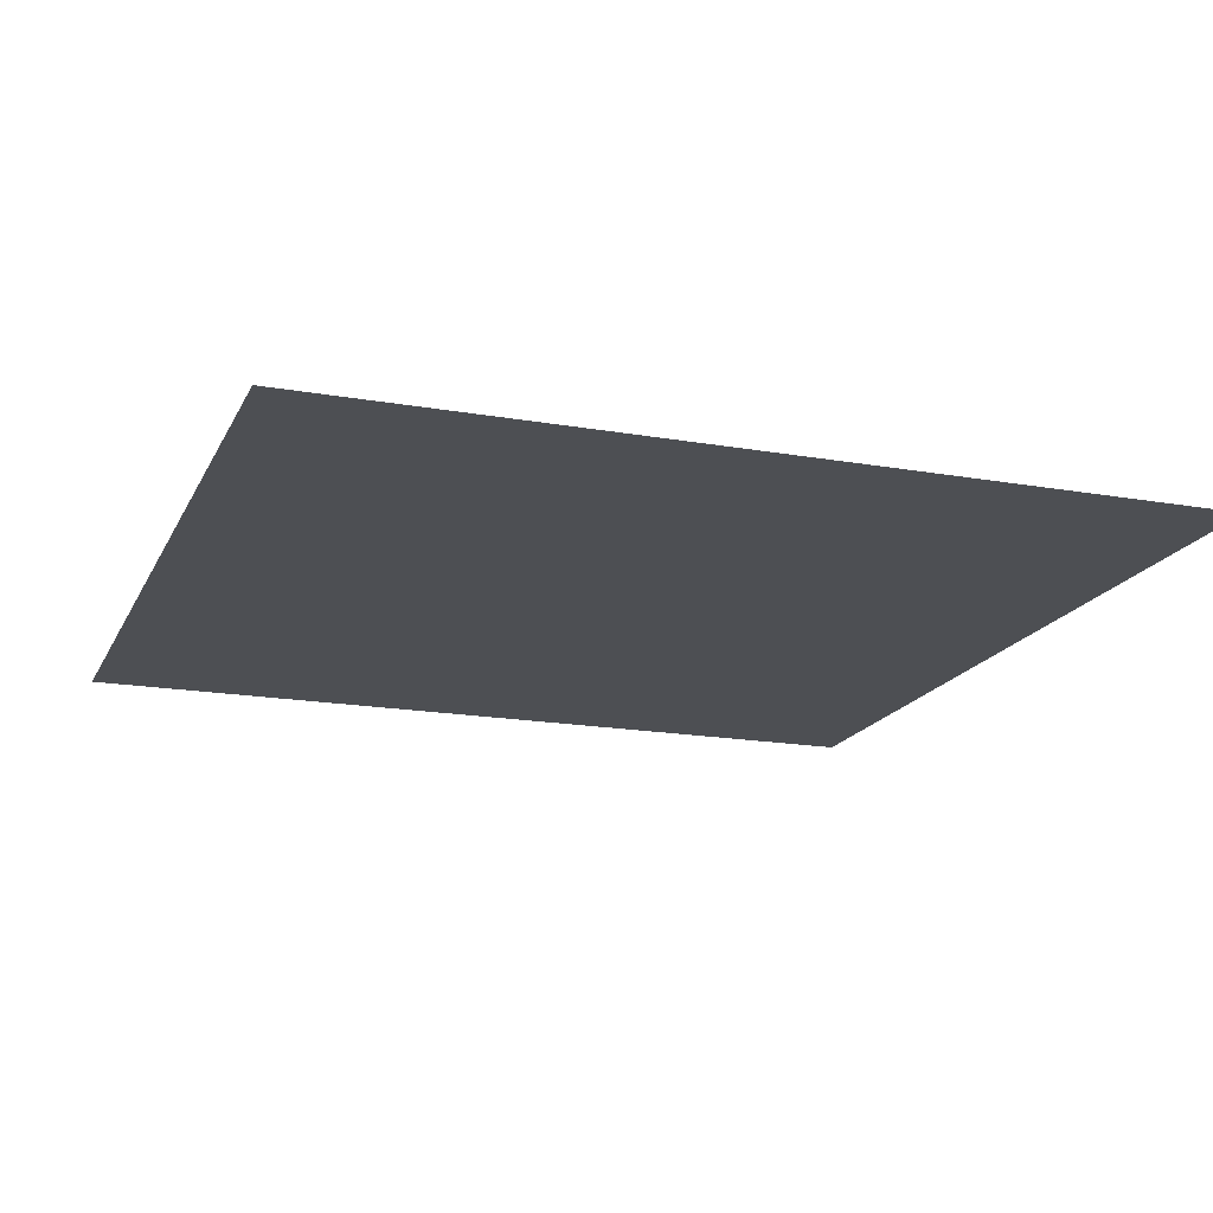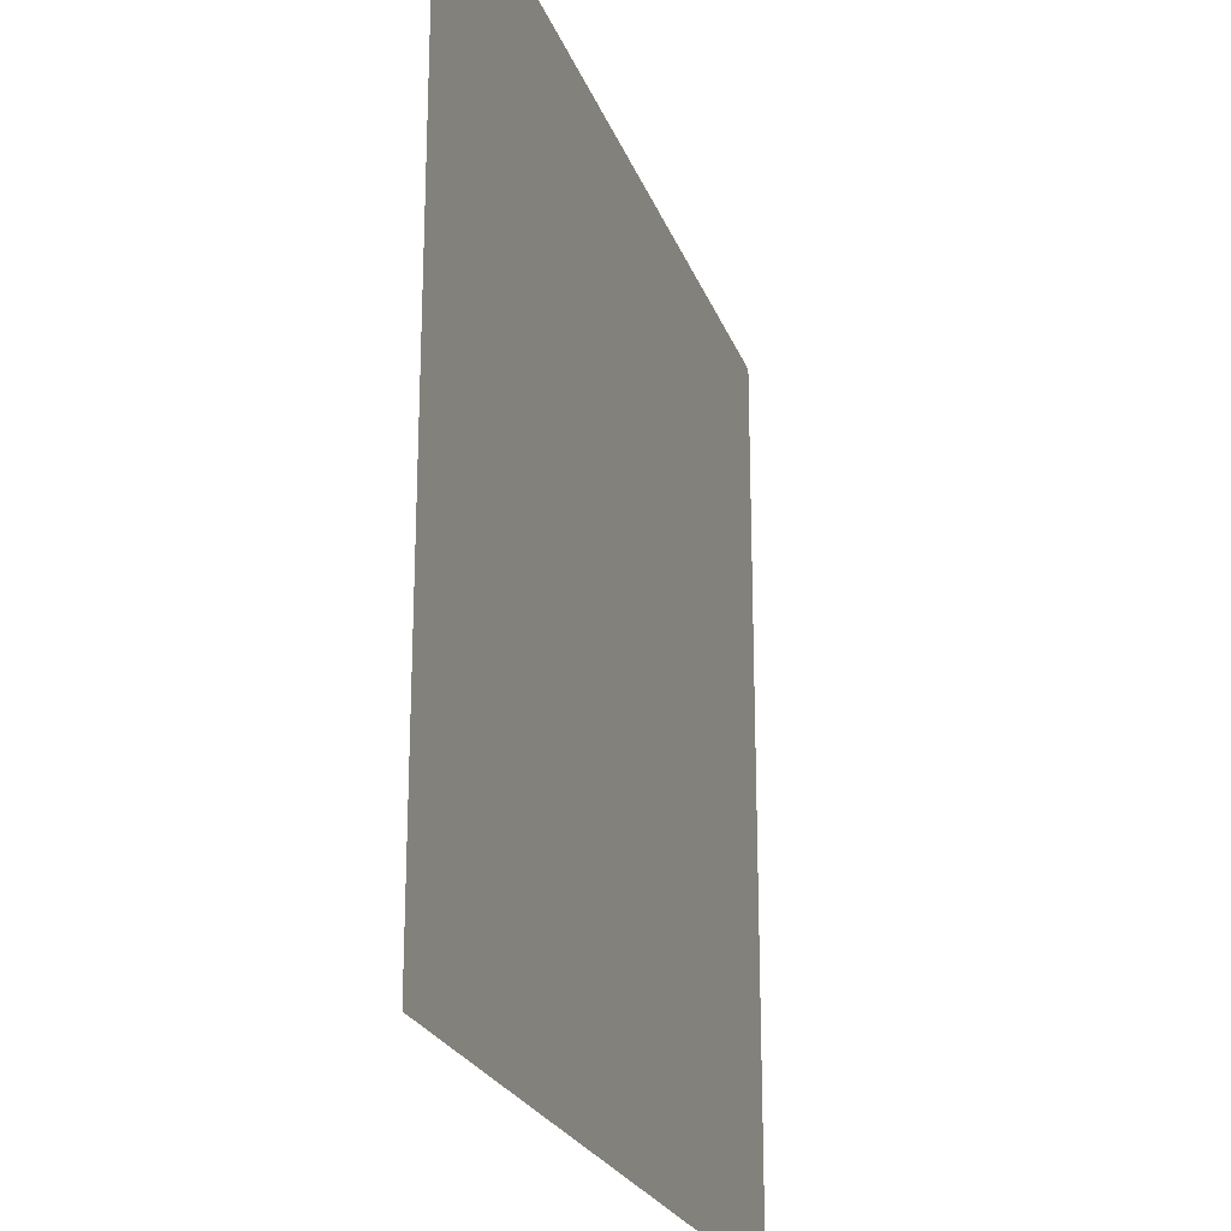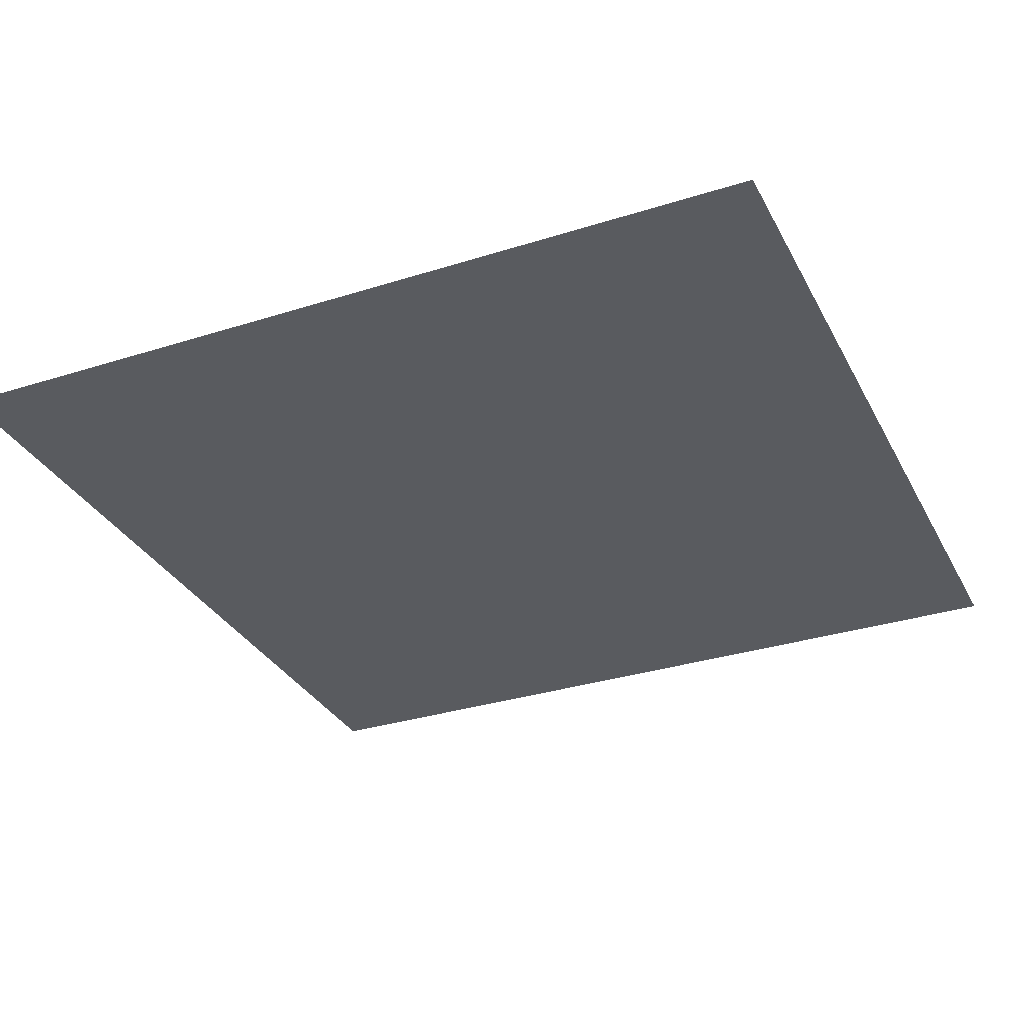
<metadata>
{"format":"obj","ext":"obj","renderer":"f3d","projection":"perspective","resolution":1024,"background":"white","views":[{"elev":-17.6,"azim":70.8,"up":"+Z"},{"elev":-23.2,"azim":-73.0,"up":"+Y"},{"elev":-32.0,"azim":-66.0,"up":"+Z"}]}
</metadata>
<code>
v -3.2 -4.8 0
v -4.8 -4.8 0
v -4.8 -3.2 0
v -3.2 -3.2 0
v -6.4 -4.8 0
v -6.4 -3.2 0
v -8 -4.8 0
v -8 -3.2 0
v -9.6 -4.8 0
v -9.6 -3.2 0
v -11.2 -4.8 0
v -11.2 -3.2 0
v -12.8 -4.8 0
v -12.8 -3.2 0
v -14.4 -4.8 0
v -14.4 -3.2 0
v -16 -4.8 0
v -16 -3.2 0
v -17.6 -4.8 0
v -17.6 -3.2 0
v -19.2 -4.8 0
v -19.2 -3.2 0
v -20.8 -4.8 0
v -20.8 -3.2 0
v -22.4 -4.8 0
v -22.4 -3.2 0
v -24 -4.8 0
v -24 -3.2 0
v -25.6 -4.8 0
v -25.6 -3.2 0
v -3.2 -6.4 0
v -4.8 -6.4 0
v -6.4 -6.4 0
v -8 -6.4 0
v -9.6 -6.4 0
v -11.2 -6.4 0
v -12.8 -6.4 0
v -14.4 -6.4 0
v -16 -6.4 0
v -17.6 -6.4 0
v -19.2 -6.4 0
v -20.8 -6.4 0
v -22.4 -6.4 0
v -24 -6.4 0
v -25.6 -6.4 0
v -3.2 -8 0
v -4.8 -8 0
v -6.4 -8 0
v -8 -8 0
v -9.6 -8 0
v -11.2 -8 0
v -12.8 -8 0
v -14.4 -8 0
v -16 -8 0
v -17.6 -8 0
v -19.2 -8 0
v -20.8 -8 0
v -22.4 -8 0
v -24 -8 0
v -25.6 -8 0
v -3.2 -9.6 0
v -4.8 -9.6 0
v -6.4 -9.6 0
v -8 -9.6 0
v -9.6 -9.6 0
v -11.2 -9.6 0
v -12.8 -9.6 0
v -14.4 -9.6 0
v -16 -9.6 0
v -17.6 -9.6 0
v -19.2 -9.6 0
v -20.8 -9.6 0
v -22.4 -9.6 0
v -24 -9.6 0
v -25.6 -9.6 0
v -3.2 -11.2 0
v -4.8 -11.2 0
v -6.4 -11.2 0
v -8 -11.2 0
v -9.6 -11.2 0
v -11.2 -11.2 0
v -12.8 -11.2 0
v -14.4 -11.2 0
v -16 -11.2 0
v -17.6 -11.2 0
v -19.2 -11.2 0
v -20.8 -11.2 0
v -22.4 -11.2 0
v -24 -11.2 0
v -25.6 -11.2 0
v -3.2 -12.8 0
v -4.8 -12.8 0
v -6.4 -12.8 0
v -8 -12.8 0
v -9.6 -12.8 0
v -11.2 -12.8 0
v -12.8 -12.8 0
v -14.4 -12.8 0
v -16 -12.8 0
v -17.6 -12.8 0
v -19.2 -12.8 0
v -20.8 -12.8 0
v -22.4 -12.8 0
v -24 -12.8 0
v -25.6 -12.8 0
v -3.2 -14.4 0
v -4.8 -14.4 0
v -6.4 -14.4 0
v -8 -14.4 0
v -9.6 -14.4 0
v -11.2 -14.4 0
v -12.8 -14.4 0
v -14.4 -14.4 0
v -16 -14.4 0
v -17.6 -14.4 0
v -19.2 -14.4 0
v -20.8 -14.4 0
v -22.4 -14.4 0
v -24 -14.4 0
v -25.6 -14.4 0
v -3.2 -16 0
v -4.8 -16 0
v -6.4 -16 0
v -8 -16 0
v -9.6 -16 0
v -11.2 -16 0
v -12.8 -16 0
v -14.4 -16 0
v -16 -16 0
v -17.6 -16 0
v -19.2 -16 0
v -20.8 -16 0
v -22.4 -16 0
v -24 -16 0
v -25.6 -16 0
v -3.2 -17.6 0
v -4.8 -17.6 0
v -6.4 -17.6 0
v -8 -17.6 0
v -9.6 -17.6 0
v -11.2 -17.6 0
v -12.8 -17.6 0
v -14.4 -17.6 0
v -16 -17.6 0
v -17.6 -17.6 0
v -19.2 -17.6 0
v -20.8 -17.6 0
v -22.4 -17.6 0
v -24 -17.6 0
v -25.6 -17.6 0
v -3.2 -19.2 0
v -4.8 -19.2 0
v -6.4 -19.2 0
v -8 -19.2 0
v -9.6 -19.2 0
v -11.2 -19.2 0
v -12.8 -19.2 0
v -14.4 -19.2 0
v -16 -19.2 0
v -17.6 -19.2 0
v -19.2 -19.2 0
v -20.8 -19.2 0
v -22.4 -19.2 0
v -24 -19.2 0
v -25.6 -19.2 0
v -3.2 -20.8 0
v -4.8 -20.8 0
v -6.4 -20.8 0
v -8 -20.8 0
v -9.6 -20.8 0
v -11.2 -20.8 0
v -12.8 -20.8 0
v -14.4 -20.8 0
v -16 -20.8 0
v -17.6 -20.8 0
v -19.2 -20.8 0
v -20.8 -20.8 0
v -22.4 -20.8 0
v -24 -20.8 0
v -25.6 -20.8 0
v -3.2 -22.4 0
v -4.8 -22.4 0
v -6.4 -22.4 0
v -8 -22.4 0
v -9.6 -22.4 0
v -11.2 -22.4 0
v -12.8 -22.4 0
v -14.4 -22.4 0
v -16 -22.4 0
v -17.6 -22.4 0
v -19.2 -22.4 0
v -20.8 -22.4 0
v -22.4 -22.4 0
v -24 -22.4 0
v -25.6 -22.4 0
v -3.2 -24 0
v -4.8 -24 0
v -6.4 -24 0
v -8 -24 0
v -9.6 -24 0
v -11.2 -24 0
v -12.8 -24 0
v -14.4 -24 0
v -16 -24 0
v -17.6 -24 0
v -19.2 -24 0
v -20.8 -24 0
v -22.4 -24 0
v -24 -24 0
v -25.6 -24 0
v -27.2 -24 0
v -28.8 -24 0
v -28.8 -22.4 0
v -27.2 -22.4 0
v -3.2 -25.6 0
v -4.8 -25.6 0
v -6.4 -25.6 0
v -8 -25.6 0
v -9.6 -25.6 0
v -11.2 -25.6 0
v -12.8 -25.6 0
v -14.4 -25.6 0
v -16 -25.6 0
v -17.6 -25.6 0
v -19.2 -25.6 0
v -20.8 -25.6 0
v -22.4 -25.6 0
v -24 -25.6 0
v -25.6 -25.6 0
v -16 -28.8 0
v -17.6 -28.8 0
v -17.6 -27.2 0
v -16 -27.2 0
v 0 -1.6 0
v -1.6 -1.6 0
v -1.6 0 0
v 0 0 0
v -3.2 -1.6 0
v -3.2 0 0
v -4.8 -1.6 0
v -4.8 0 0
v -6.4 -1.6 0
v -6.4 0 0
v -8 -1.6 0
v -8 0 0
v -9.6 -1.6 0
v -9.6 0 0
v -11.2 -1.6 0
v -11.2 0 0
v -12.8 -1.6 0
v -12.8 0 0
v -14.4 -1.6 0
v -14.4 0 0
v -16 -1.6 0
v -16 0 0
v -17.6 -1.6 0
v -17.6 0 0
v -19.2 -1.6 0
v -19.2 0 0
v -20.8 -1.6 0
v -20.8 0 0
v -22.4 -1.6 0
v -22.4 0 0
v -24 -1.6 0
v -24 0 0
v -25.6 -1.6 0
v -25.6 0 0
v -27.2 -1.6 0
v -27.2 0 0
v -28.8 -1.6 0
v -28.8 0 0
v 0 -3.2 0
v -1.6 -3.2 0
v -27.2 -3.2 0
v -28.8 -3.2 0
v 0 -4.8 0
v -1.6 -4.8 0
v -27.2 -4.8 0
v -28.8 -4.8 0
v 0 -6.4 0
v -1.6 -6.4 0
v -27.2 -6.4 0
v -28.8 -6.4 0
v 0 -8 0
v -1.6 -8 0
v -27.2 -8 0
v -28.8 -8 0
v 0 -9.6 0
v -1.6 -9.6 0
v -27.2 -9.6 0
v -28.8 -9.6 0
v 0 -11.2 0
v -1.6 -11.2 0
v -27.2 -11.2 0
v -28.8 -11.2 0
v 0 -12.8 0
v -1.6 -12.8 0
v -27.2 -12.8 0
v -28.8 -12.8 0
v 0 -14.4 0
v -1.6 -14.4 0
v -27.2 -14.4 0
v -28.8 -14.4 0
v 0 -16 0
v -1.6 -16 0
v -27.2 -16 0
v -28.8 -16 0
v 0 -17.6 0
v -1.6 -17.6 0
v -27.2 -17.6 0
v -28.8 -17.6 0
v 0 -19.2 0
v -1.6 -19.2 0
v -27.2 -19.2 0
v -28.8 -19.2 0
v 0 -20.8 0
v -1.6 -20.8 0
v -27.2 -20.8 0
v -28.8 -20.8 0
v 0 -22.4 0
v -1.6 -22.4 0
v 0 -24 0
v -1.6 -24 0
v 0 -25.6 0
v -1.6 -25.6 0
v -27.2 -25.6 0
v -28.8 -25.6 0
v 0 -27.2 0
v -1.6 -27.2 0
v -3.2 -27.2 0
v -4.8 -27.2 0
v -6.4 -27.2 0
v -8 -27.2 0
v -9.6 -27.2 0
v -11.2 -27.2 0
v -12.8 -27.2 0
v -14.4 -27.2 0
v -19.2 -27.2 0
v -20.8 -27.2 0
v -22.4 -27.2 0
v -24 -27.2 0
v -25.6 -27.2 0
v -27.2 -27.2 0
v -28.8 -27.2 0
v 0 -28.8 0
v -1.6 -28.8 0
v -3.2 -28.8 0
v -4.8 -28.8 0
v -6.4 -28.8 0
v -8 -28.8 0
v -9.6 -28.8 0
v -11.2 -28.8 0
v -12.8 -28.8 0
v -14.4 -28.8 0
v -19.2 -28.8 0
v -20.8 -28.8 0
v -22.4 -28.8 0
v -24 -28.8 0
v -25.6 -28.8 0
v -27.2 -28.8 0
v -28.8 -28.8 0
g mesh_0001
f 1 2 3 4
f 2 5 6 3
f 5 7 8 6
f 7 9 10 8
f 9 11 12 10
f 11 13 14 12
f 13 15 16 14
f 15 17 18 16
f 17 19 20 18
f 19 21 22 20
f 21 23 24 22
f 23 25 26 24
f 25 27 28 26
f 27 29 30 28
f 31 32 2 1
f 32 33 5 2
f 33 34 7 5
f 34 35 9 7
f 35 36 11 9
f 36 37 13 11
f 37 38 15 13
f 38 39 17 15
f 39 40 19 17
f 40 41 21 19
f 41 42 23 21
f 42 43 25 23
f 43 44 27 25
f 44 45 29 27
f 46 47 32 31
f 47 48 33 32
f 48 49 34 33
f 49 50 35 34
f 50 51 36 35
f 51 52 37 36
f 52 53 38 37
f 53 54 39 38
f 54 55 40 39
f 55 56 41 40
f 56 57 42 41
f 57 58 43 42
f 58 59 44 43
f 59 60 45 44
f 61 62 47 46
f 62 63 48 47
f 63 64 49 48
f 64 65 50 49
f 65 66 51 50
f 66 67 52 51
f 67 68 53 52
f 68 69 54 53
f 69 70 55 54
f 70 71 56 55
f 71 72 57 56
f 72 73 58 57
f 73 74 59 58
f 74 75 60 59
f 76 77 62 61
f 77 78 63 62
f 78 79 64 63
f 79 80 65 64
f 80 81 66 65
f 81 82 67 66
f 82 83 68 67
f 83 84 69 68
f 84 85 70 69
f 85 86 71 70
f 86 87 72 71
f 87 88 73 72
f 88 89 74 73
f 89 90 75 74
f 91 92 77 76
f 92 93 78 77
f 93 94 79 78
f 94 95 80 79
f 95 96 81 80
f 96 97 82 81
f 97 98 83 82
f 98 99 84 83
f 99 100 85 84
f 100 101 86 85
f 101 102 87 86
f 102 103 88 87
f 103 104 89 88
f 104 105 90 89
f 106 107 92 91
f 107 108 93 92
f 108 109 94 93
f 109 110 95 94
f 110 111 96 95
f 111 112 97 96
f 112 113 98 97
f 113 114 99 98
f 114 115 100 99
f 115 116 101 100
f 116 117 102 101
f 117 118 103 102
f 118 119 104 103
f 119 120 105 104
f 121 122 107 106
f 122 123 108 107
f 123 124 109 108
f 124 125 110 109
f 125 126 111 110
f 126 127 112 111
f 127 128 113 112
f 128 129 114 113
f 129 130 115 114
f 130 131 116 115
f 131 132 117 116
f 132 133 118 117
f 133 134 119 118
f 134 135 120 119
f 136 137 122 121
f 137 138 123 122
f 138 139 124 123
f 139 140 125 124
f 140 141 126 125
f 141 142 127 126
f 142 143 128 127
f 143 144 129 128
f 144 145 130 129
f 145 146 131 130
f 146 147 132 131
f 147 148 133 132
f 148 149 134 133
f 149 150 135 134
f 151 152 137 136
f 152 153 138 137
f 153 154 139 138
f 154 155 140 139
f 155 156 141 140
f 156 157 142 141
f 157 158 143 142
f 158 159 144 143
f 159 160 145 144
f 160 161 146 145
f 161 162 147 146
f 162 163 148 147
f 163 164 149 148
f 164 165 150 149
f 166 167 152 151
f 167 168 153 152
f 168 169 154 153
f 169 170 155 154
f 170 171 156 155
f 171 172 157 156
f 172 173 158 157
f 173 174 159 158
f 174 175 160 159
f 175 176 161 160
f 176 177 162 161
f 177 178 163 162
f 178 179 164 163
f 179 180 165 164
f 181 182 167 166
f 182 183 168 167
f 183 184 169 168
f 184 185 170 169
f 185 186 171 170
f 186 187 172 171
f 187 188 173 172
f 188 189 174 173
f 189 190 175 174
f 190 191 176 175
f 191 192 177 176
f 192 193 178 177
f 193 194 179 178
f 194 195 180 179
f 196 197 182 181
f 197 198 183 182
f 198 199 184 183
f 199 200 185 184
f 200 201 186 185
f 201 202 187 186
f 202 203 188 187
f 203 204 189 188
f 204 205 190 189
f 205 206 191 190
f 206 207 192 191
f 207 208 193 192
f 208 209 194 193
f 209 210 195 194
f 211 212 213 214
f 215 216 197 196
f 216 217 198 197
f 217 218 199 198
f 218 219 200 199
f 219 220 201 200
f 220 221 202 201
f 221 222 203 202
f 222 223 204 203
f 223 224 205 204
f 224 225 206 205
f 225 226 207 206
f 226 227 208 207
f 227 228 209 208
f 228 229 210 209
f 230 231 232 233
g mesh_0002
f 234 235 236 237
f 235 238 239 236
f 238 240 241 239
f 240 242 243 241
f 242 244 245 243
f 244 246 247 245
f 246 248 249 247
f 248 250 251 249
f 250 252 253 251
f 252 254 255 253
f 254 256 257 255
f 256 258 259 257
f 258 260 261 259
f 260 262 263 261
f 262 264 265 263
f 264 266 267 265
f 266 268 269 267
f 268 270 271 269
f 272 273 235 234
f 273 4 238 235
f 4 3 240 238
f 3 6 242 240
f 6 8 244 242
f 8 10 246 244
f 10 12 248 246
f 12 14 250 248
f 14 16 252 250
f 16 18 254 252
f 18 20 256 254
f 20 22 258 256
f 22 24 260 258
f 24 26 262 260
f 26 28 264 262
f 28 30 266 264
f 30 274 268 266
f 274 275 270 268
f 276 277 273 272
f 277 1 4 273
f 1 2 3 4
f 2 5 6 3
f 5 7 8 6
f 7 9 10 8
f 9 11 12 10
f 11 13 14 12
f 13 15 16 14
f 15 17 18 16
f 17 19 20 18
f 19 21 22 20
f 21 23 24 22
f 23 25 26 24
f 25 27 28 26
f 27 29 30 28
f 29 278 274 30
f 278 279 275 274
f 280 281 277 276
f 281 31 1 277
f 31 32 2 1
f 44 45 29 27
f 45 282 278 29
f 282 283 279 278
f 284 285 281 280
f 285 46 31 281
f 46 47 32 31
f 59 60 45 44
f 60 286 282 45
f 286 287 283 282
f 288 289 285 284
f 289 61 46 285
f 61 62 47 46
f 74 75 60 59
f 75 290 286 60
f 290 291 287 286
f 292 293 289 288
f 293 76 61 289
f 76 77 62 61
f 89 90 75 74
f 90 294 290 75
f 294 295 291 290
f 296 297 293 292
f 297 91 76 293
f 91 92 77 76
f 104 105 90 89
f 105 298 294 90
f 298 299 295 294
f 300 301 297 296
f 301 106 91 297
f 106 107 92 91
f 119 120 105 104
f 120 302 298 105
f 302 303 299 298
f 304 305 301 300
f 305 121 106 301
f 121 122 107 106
f 134 135 120 119
f 135 306 302 120
f 306 307 303 302
f 308 309 305 304
f 309 136 121 305
f 136 137 122 121
f 149 150 135 134
f 150 310 306 135
f 310 311 307 306
f 312 313 309 308
f 313 151 136 309
f 151 152 137 136
f 164 165 150 149
f 165 314 310 150
f 314 315 311 310
f 316 317 313 312
f 317 166 151 313
f 166 167 152 151
f 179 180 165 164
f 180 318 314 165
f 318 319 315 314
f 320 321 317 316
f 321 181 166 317
f 181 182 167 166
f 194 195 180 179
f 195 214 318 180
f 214 213 319 318
f 322 323 321 320
f 323 196 181 321
f 196 197 182 181
f 209 210 195 194
f 210 211 214 195
f 211 212 213 214
f 324 325 323 322
f 325 215 196 323
f 215 216 197 196
f 216 217 198 197
f 217 218 199 198
f 218 219 200 199
f 219 220 201 200
f 220 221 202 201
f 221 222 203 202
f 222 223 204 203
f 223 224 205 204
f 224 225 206 205
f 225 226 207 206
f 226 227 208 207
f 227 228 209 208
f 228 229 210 209
f 229 326 211 210
f 326 327 212 211
f 328 329 325 324
f 329 330 215 325
f 330 331 216 215
f 331 332 217 216
f 332 333 218 217
f 333 334 219 218
f 334 335 220 219
f 335 336 221 220
f 336 337 222 221
f 337 233 223 222
f 233 232 224 223
f 232 338 225 224
f 338 339 226 225
f 339 340 227 226
f 340 341 228 227
f 341 342 229 228
f 342 343 326 229
f 343 344 327 326
f 345 346 329 328
f 346 347 330 329
f 347 348 331 330
f 348 349 332 331
f 349 350 333 332
f 350 351 334 333
f 351 352 335 334
f 352 353 336 335
f 353 354 337 336
f 354 230 233 337
f 230 231 232 233
f 231 355 338 232
f 355 356 339 338
f 356 357 340 339
f 357 358 341 340
f 358 359 342 341
f 359 360 343 342
f 360 361 344 343
g mesh_0003
f 234 235 236 237
f 235 238 239 236
f 238 240 241 239
f 240 242 243 241
f 242 244 245 243
f 244 246 247 245
f 246 248 249 247
f 248 250 251 249
f 250 252 253 251
f 252 254 255 253
f 254 256 257 255
f 256 258 259 257
f 258 260 261 259
f 260 262 263 261
f 262 264 265 263
f 264 266 267 265
f 266 268 269 267
f 268 270 271 269
f 272 273 235 234
f 273 4 238 235
f 4 3 240 238
f 3 6 242 240
f 6 8 244 242
f 8 10 246 244
f 10 12 248 246
f 12 14 250 248
f 14 16 252 250
f 16 18 254 252
f 18 20 256 254
f 20 22 258 256
f 22 24 260 258
f 24 26 262 260
f 26 28 264 262
f 28 30 266 264
f 30 274 268 266
f 274 275 270 268
f 276 277 273 272
f 277 1 4 273
f 1 2 3 4
f 2 5 6 3
f 5 7 8 6
f 7 9 10 8
f 9 11 12 10
f 11 13 14 12
f 13 15 16 14
f 15 17 18 16
f 17 19 20 18
f 19 21 22 20
f 21 23 24 22
f 23 25 26 24
f 25 27 28 26
f 27 29 30 28
f 29 278 274 30
f 278 279 275 274
f 280 281 277 276
f 281 31 1 277
f 31 32 2 1
f 44 45 29 27
f 45 282 278 29
f 282 283 279 278
f 284 285 281 280
f 285 46 31 281
f 46 47 32 31
f 59 60 45 44
f 60 286 282 45
f 286 287 283 282
f 288 289 285 284
f 289 61 46 285
f 61 62 47 46
f 74 75 60 59
f 75 290 286 60
f 290 291 287 286
f 292 293 289 288
f 293 76 61 289
f 76 77 62 61
f 89 90 75 74
f 90 294 290 75
f 294 295 291 290
f 296 297 293 292
f 297 91 76 293
f 91 92 77 76
f 104 105 90 89
f 105 298 294 90
f 298 299 295 294
f 300 301 297 296
f 301 106 91 297
f 106 107 92 91
f 119 120 105 104
f 120 302 298 105
f 302 303 299 298
f 304 305 301 300
f 305 121 106 301
f 121 122 107 106
f 134 135 120 119
f 135 306 302 120
f 306 307 303 302
f 308 309 305 304
f 309 136 121 305
f 136 137 122 121
f 149 150 135 134
f 150 310 306 135
f 310 311 307 306
f 312 313 309 308
f 313 151 136 309
f 151 152 137 136
f 164 165 150 149
f 165 314 310 150
f 314 315 311 310
f 316 317 313 312
f 317 166 151 313
f 166 167 152 151
f 179 180 165 164
f 180 318 314 165
f 318 319 315 314
f 320 321 317 316
f 321 181 166 317
f 181 182 167 166
f 194 195 180 179
f 195 214 318 180
f 214 213 319 318
f 322 323 321 320
f 323 196 181 321
f 196 197 182 181
f 209 210 195 194
f 210 211 214 195
f 211 212 213 214
f 324 325 323 322
f 325 215 196 323
f 215 216 197 196
f 216 217 198 197
f 217 218 199 198
f 218 219 200 199
f 219 220 201 200
f 220 221 202 201
f 221 222 203 202
f 222 223 204 203
f 223 224 205 204
f 224 225 206 205
f 225 226 207 206
f 226 227 208 207
f 227 228 209 208
f 228 229 210 209
f 229 326 211 210
f 326 327 212 211
f 328 329 325 324
f 329 330 215 325
f 330 331 216 215
f 331 332 217 216
f 332 333 218 217
f 333 334 219 218
f 334 335 220 219
f 335 336 221 220
f 336 337 222 221
f 337 233 223 222
f 233 232 224 223
f 232 338 225 224
f 338 339 226 225
f 339 340 227 226
f 340 341 228 227
f 341 342 229 228
f 342 343 326 229
f 343 344 327 326
f 345 346 329 328
f 346 347 330 329
f 347 348 331 330
f 348 349 332 331
f 349 350 333 332
f 350 351 334 333
f 351 352 335 334
f 352 353 336 335
f 353 354 337 336
f 354 230 233 337
f 230 231 232 233
f 231 355 338 232
f 355 356 339 338
f 356 357 340 339
f 357 358 341 340
f 358 359 342 341
f 359 360 343 342
f 360 361 344 343

</code>
